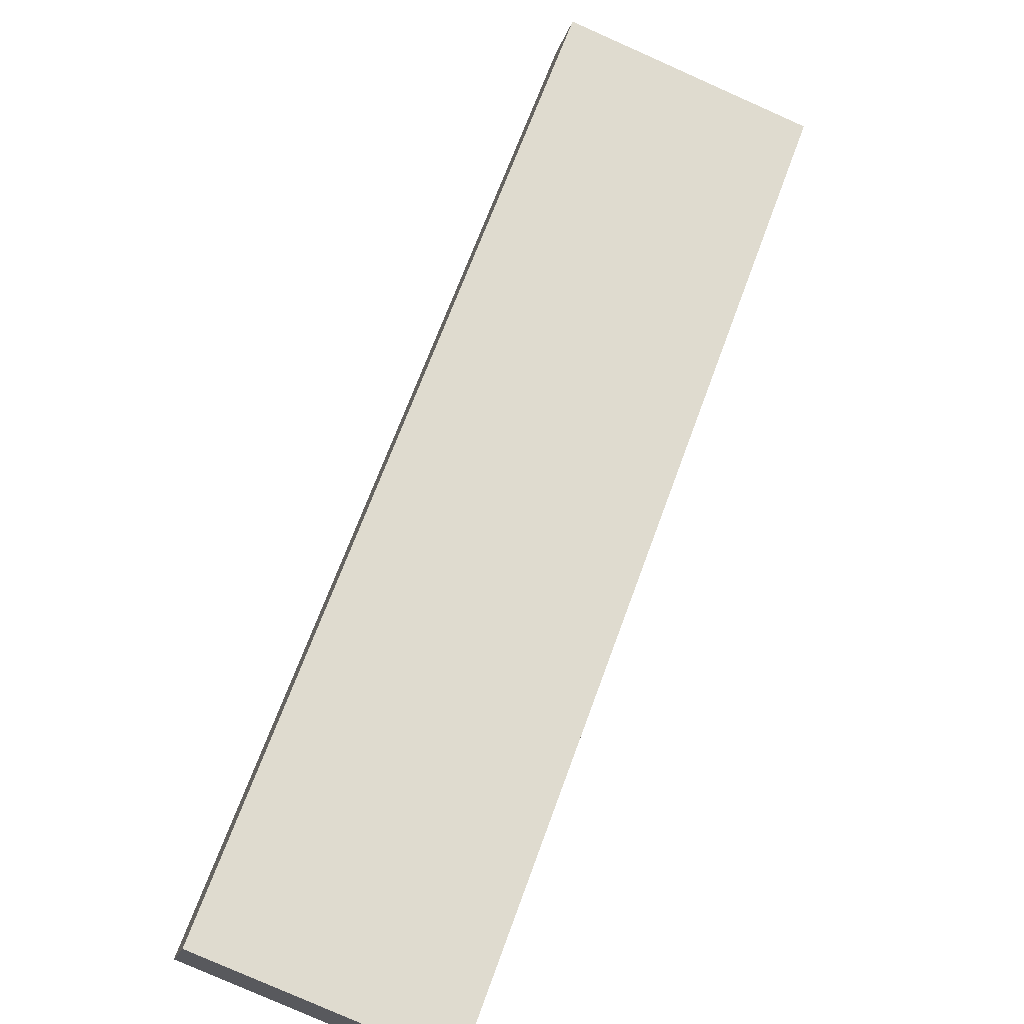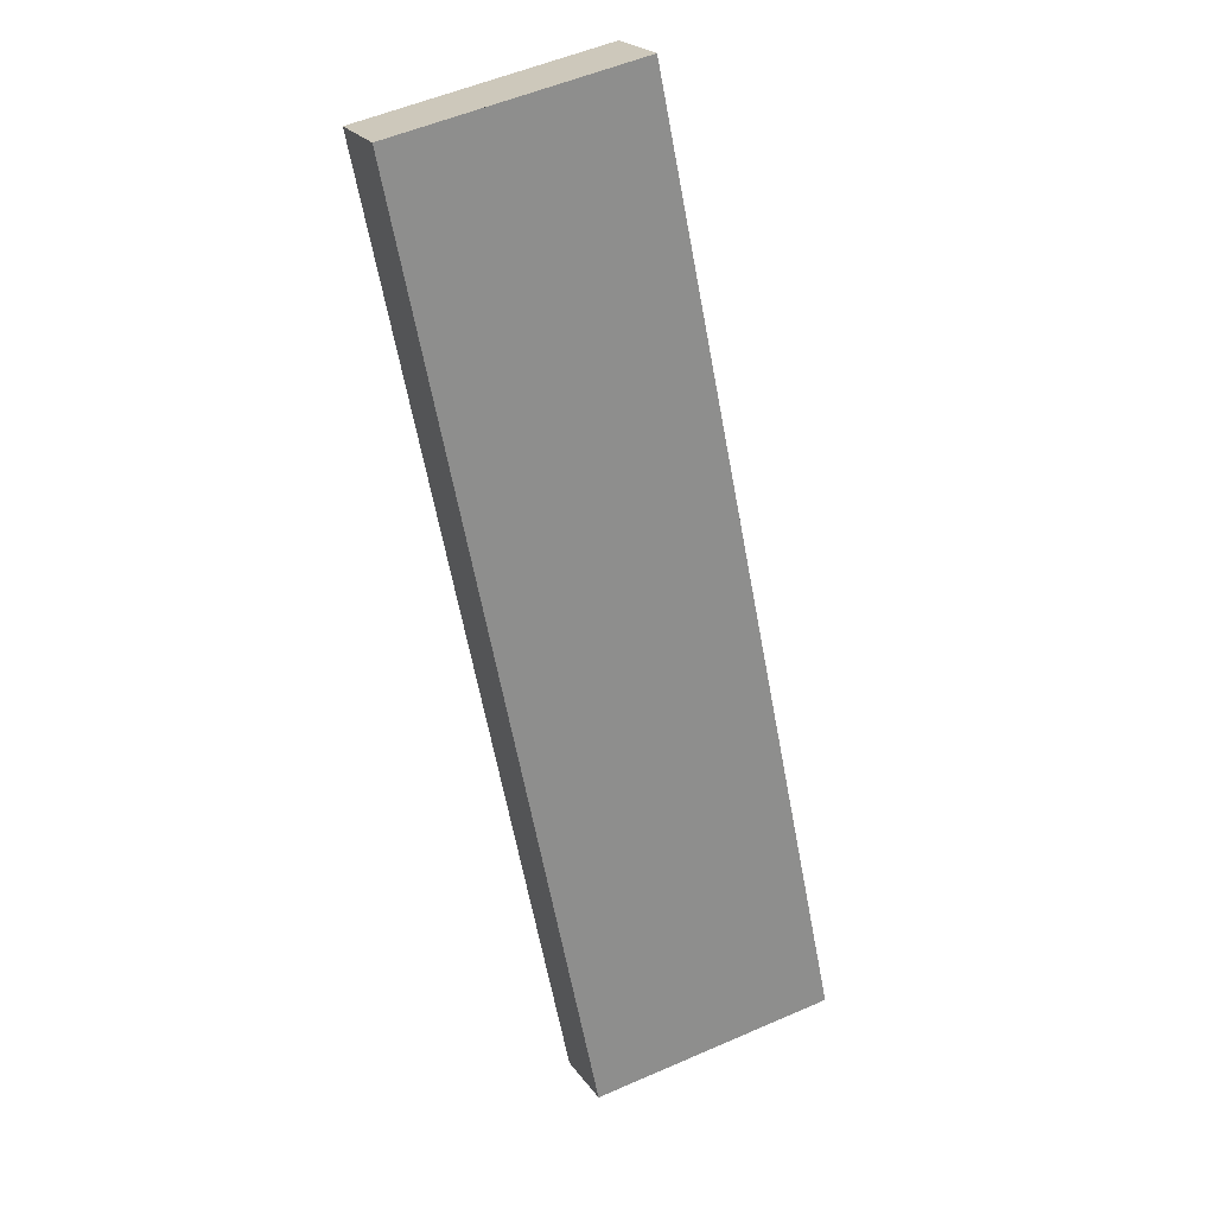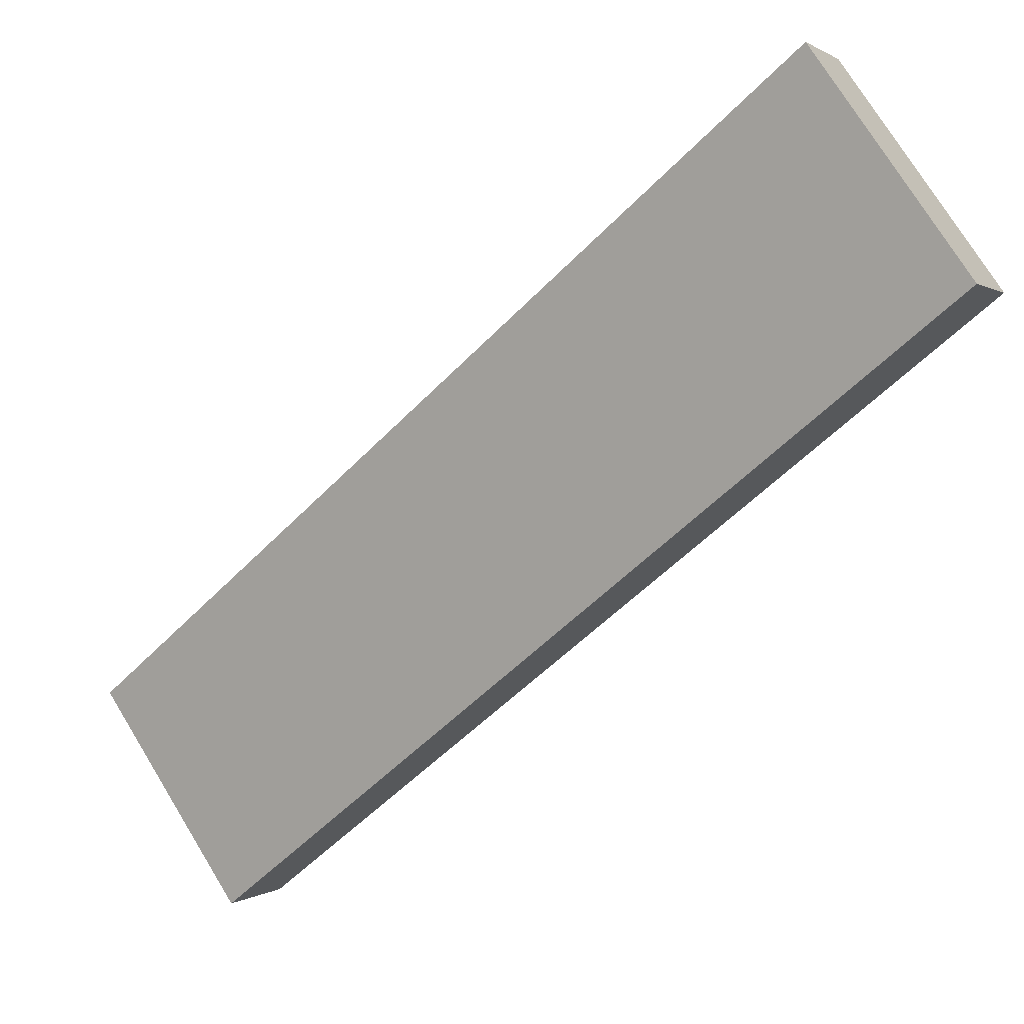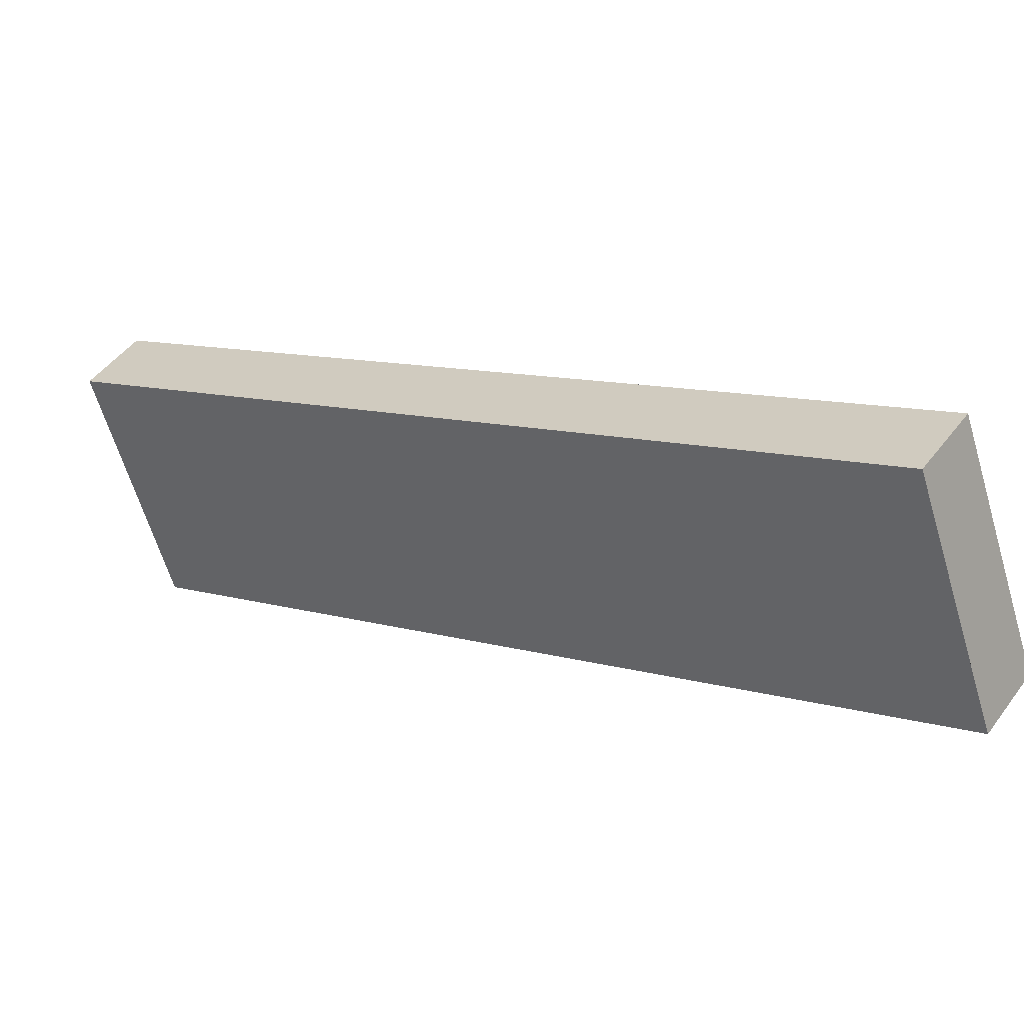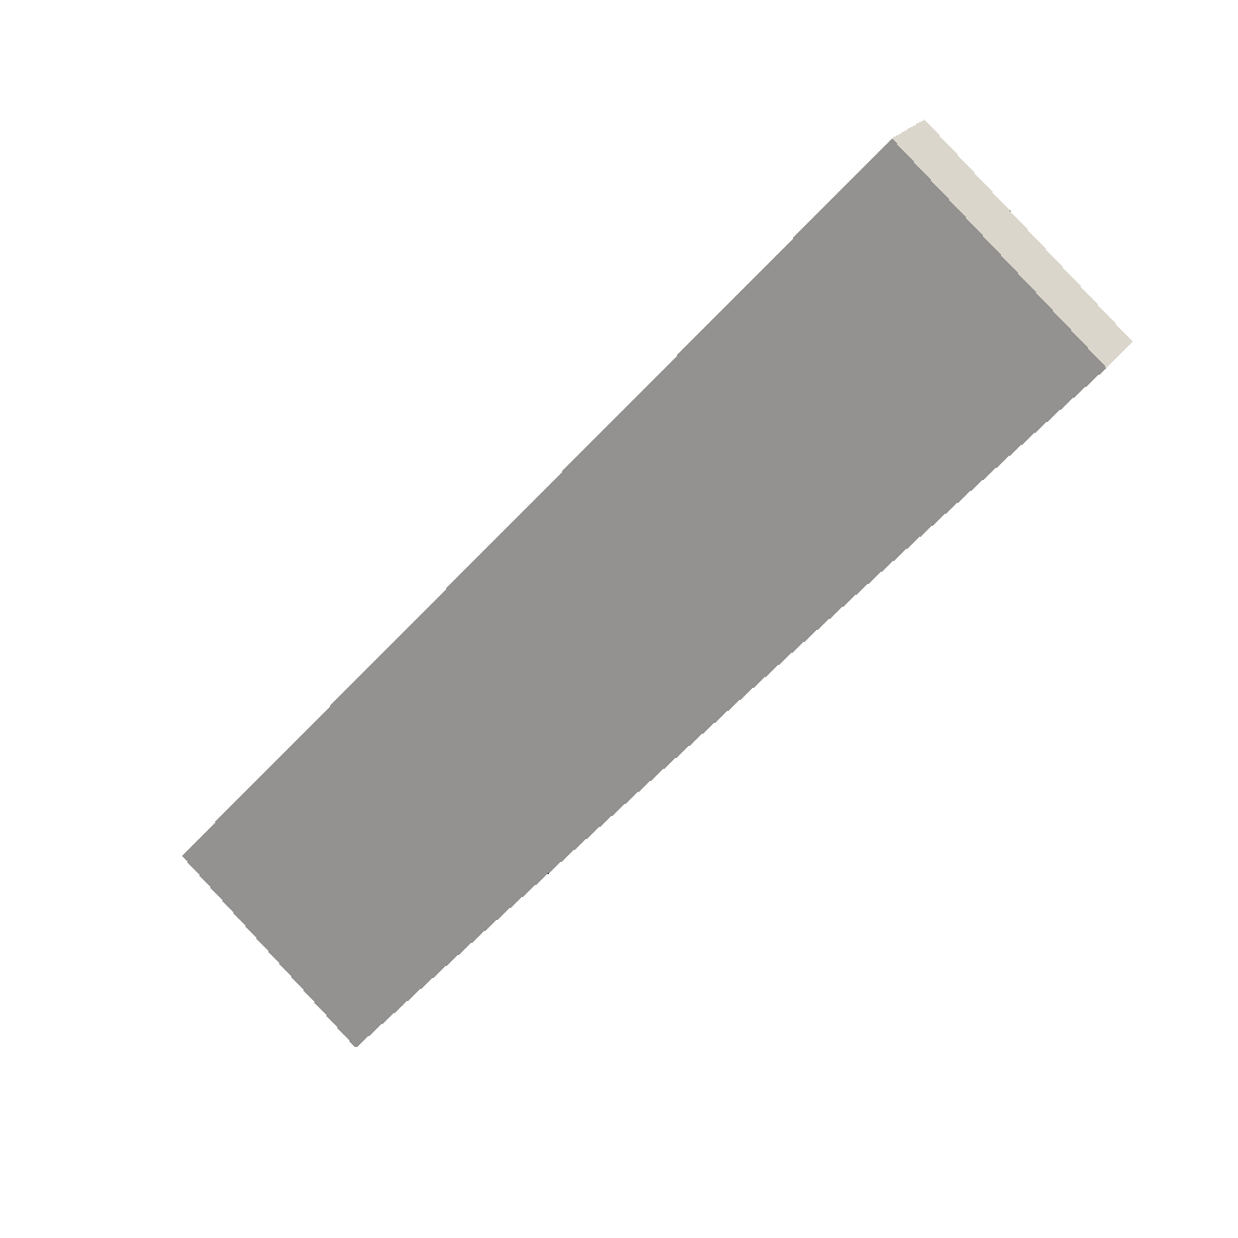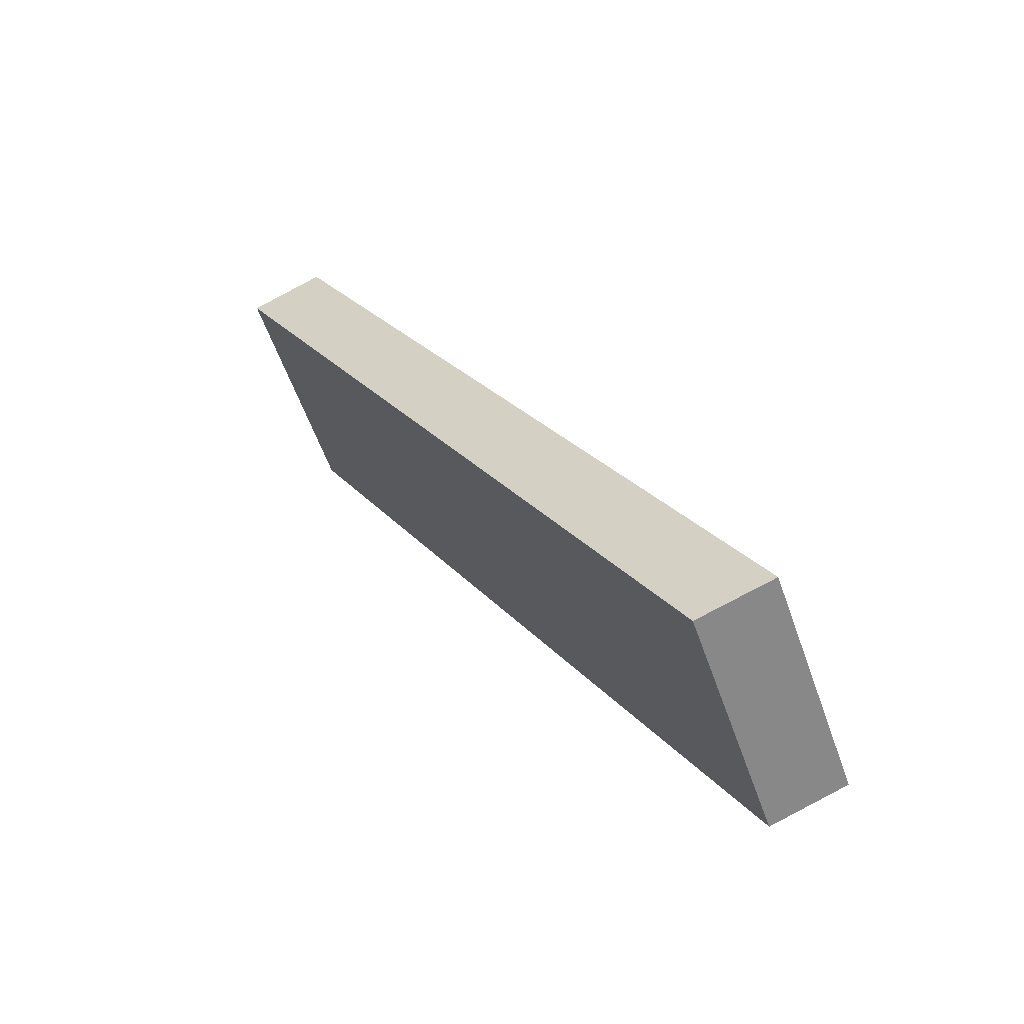
<metadata>
{"format":"obj","ext":"obj","renderer":"f3d","projection":"perspective","resolution":1024,"background":"white","views":[{"elev":-73.6,"azim":133.0,"up":"+Y"},{"elev":-13.2,"azim":-9.2,"up":"+Z"},{"elev":74.5,"azim":35.8,"up":"+Y"},{"elev":-63.5,"azim":-96.4,"up":"+Y"},{"elev":55.6,"azim":-135.6,"up":"+Z"},{"elev":-31.8,"azim":112.3,"up":"+Z"}]}
</metadata>
<code>
v 0.4713 8.873 -2.469
v 0.4085 9.09 -2.336
v -0.2512 8.851 -2.773
v -0.314 9.068 -2.64
v 0.11 8.862 -2.621
v 0.04723 9.079 -2.488
v 1.349 10.82 -4.702
v 1.293 11.06 -4.585
v 0.628 10.8 -5.009
v 0.5715 11.04 -4.892
v 0.9887 10.81 -4.856
v 0.9323 11.05 -4.739
v 0.4713 8.873 -2.469
v 1.349 10.82 -4.702
v -0.2512 8.851 -2.773
v 0.628 10.8 -5.009
v 0.11 8.862 -2.621
v 0.1884 9.827 -3.891
v 0.9887 10.81 -4.856
v -0.1047 9.176 -3.146
v 0.04185 9.502 -3.519
v 0.3349 10.15 -4.264
v 0.4814 10.48 -4.637
v 1.057 10.17 -3.958
v 0.764 9.523 -3.213
v -0.2512 8.851 -2.773
v 0.1884 9.827 -3.891
v 0.628 10.8 -5.009
v -0.314 9.068 -2.64
v 0.1288 10.05 -3.766
v 0.5715 11.04 -4.892
v 0.4814 10.48 -4.637
v 0.3349 10.15 -4.264
v 0.04185 9.502 -3.519
v -0.1047 9.176 -3.146
v -0.1664 9.396 -3.015
v -0.01883 9.724 -3.391
v 0.2764 10.38 -4.142
v 0.4239 10.71 -4.517
v -0.06202 9.449 -3.268
v 0.3792 10.43 -4.39
v -0.314 9.068 -2.64
v 0.5715 11.04 -4.892
v 0.4085 9.09 -2.336
v 1.293 11.06 -4.585
v 0.04723 9.079 -2.488
v 0.9323 11.05 -4.739
v 0.1288 10.05 -3.766
v 0.4239 10.71 -4.517
v 0.2764 10.38 -4.142
v -0.01883 9.724 -3.391
v -0.1664 9.396 -3.015
v 0.7033 9.745 -3.086
v 0.9981 10.4 -3.835
v 0.4085 9.09 -2.336
v 1.293 11.06 -4.585
v 0.4713 8.873 -2.469
v 1.349 10.82 -4.702
v 0.764 9.523 -3.213
v 1.057 10.17 -3.958
v 0.9981 10.4 -3.835
v 0.7033 9.745 -3.086
f 1 2 6 4 3 5
f 8 7 11 9 10 12
f 25 13 17 15 20 21 18 22 23 16 19 14 24
f 35 26 29 36 37 30 38 39 31 28 32 33 27 34
f 52 42 46 44 53 54 45 47 43 49 50 48 51
f 62 55 57 59 60 58 56 61

</code>
